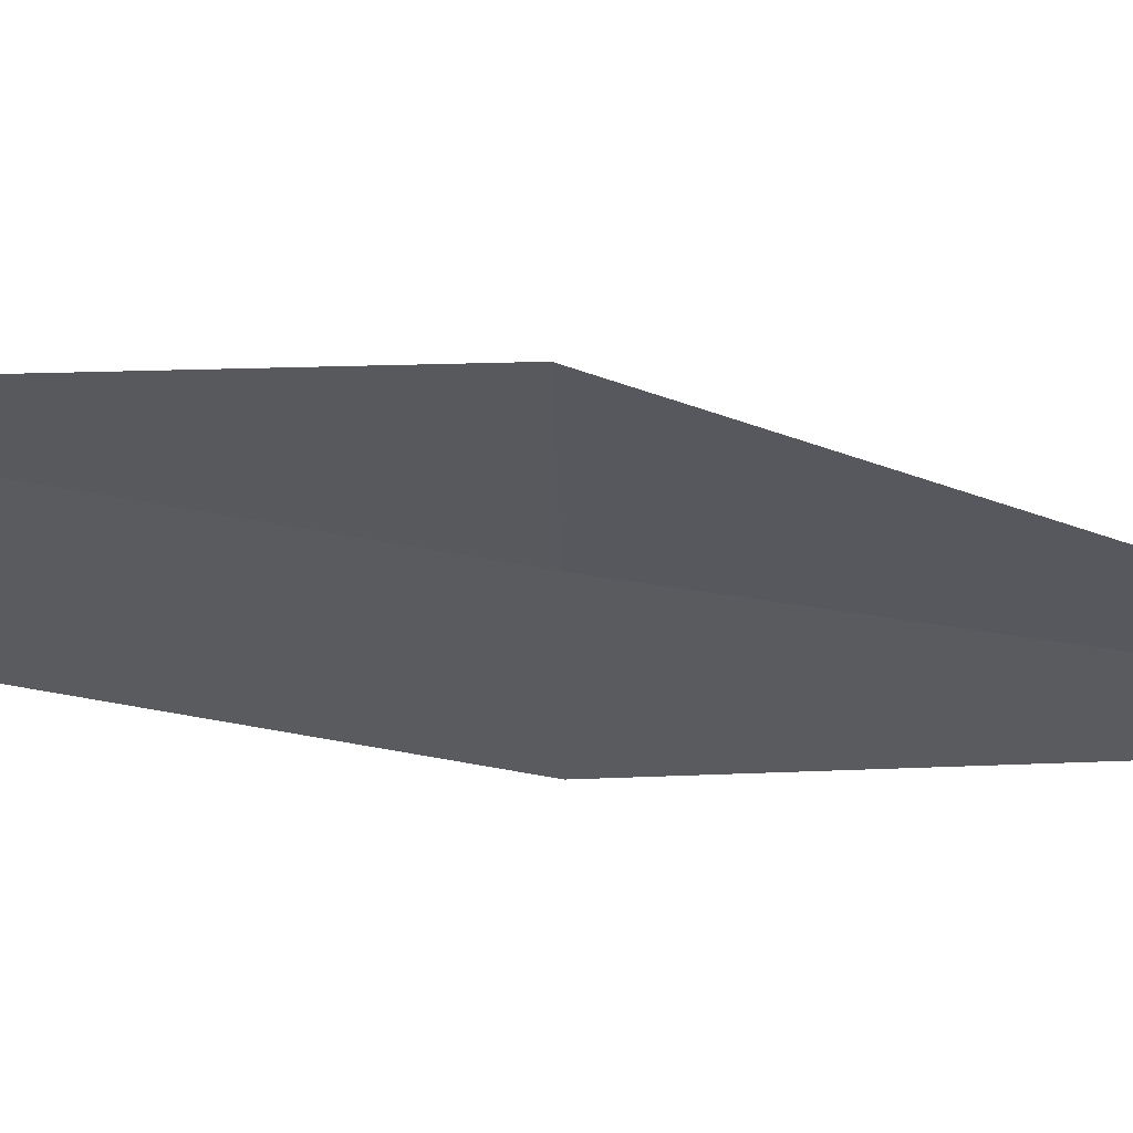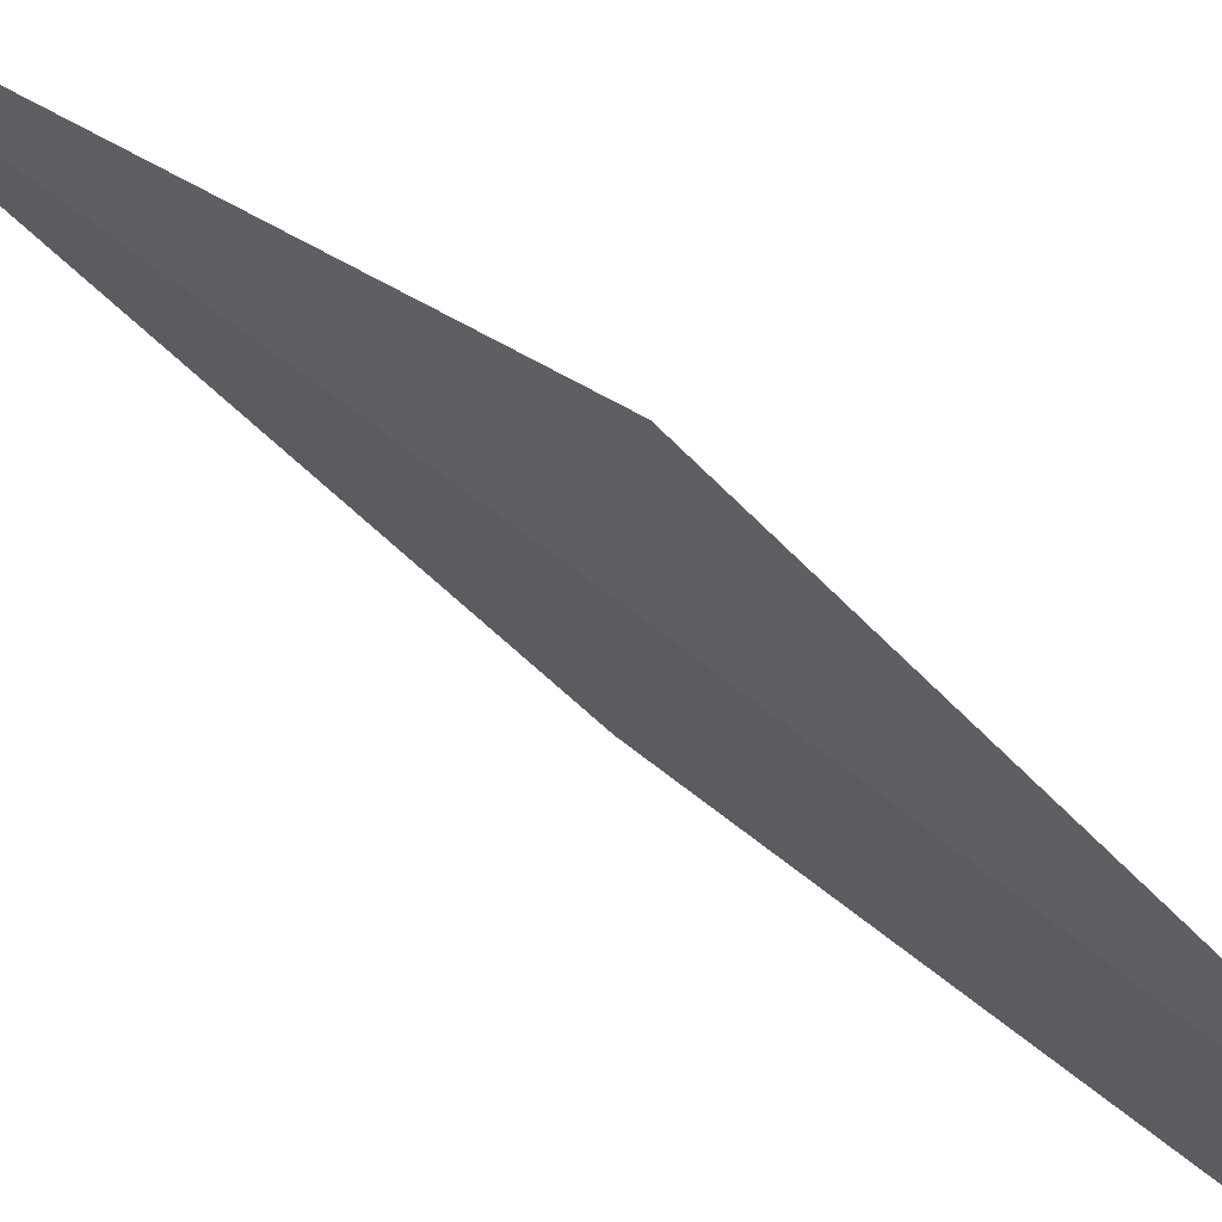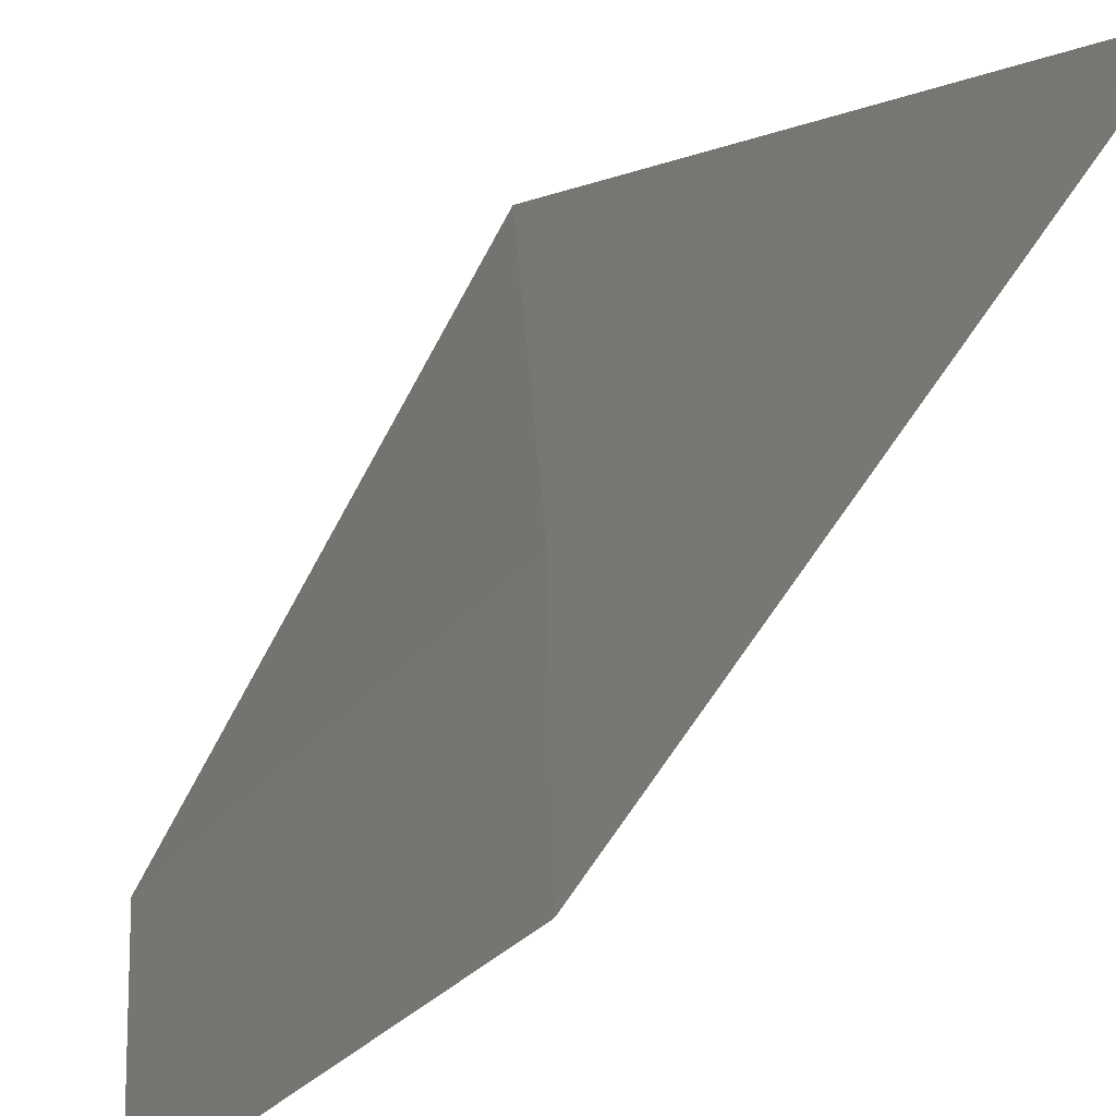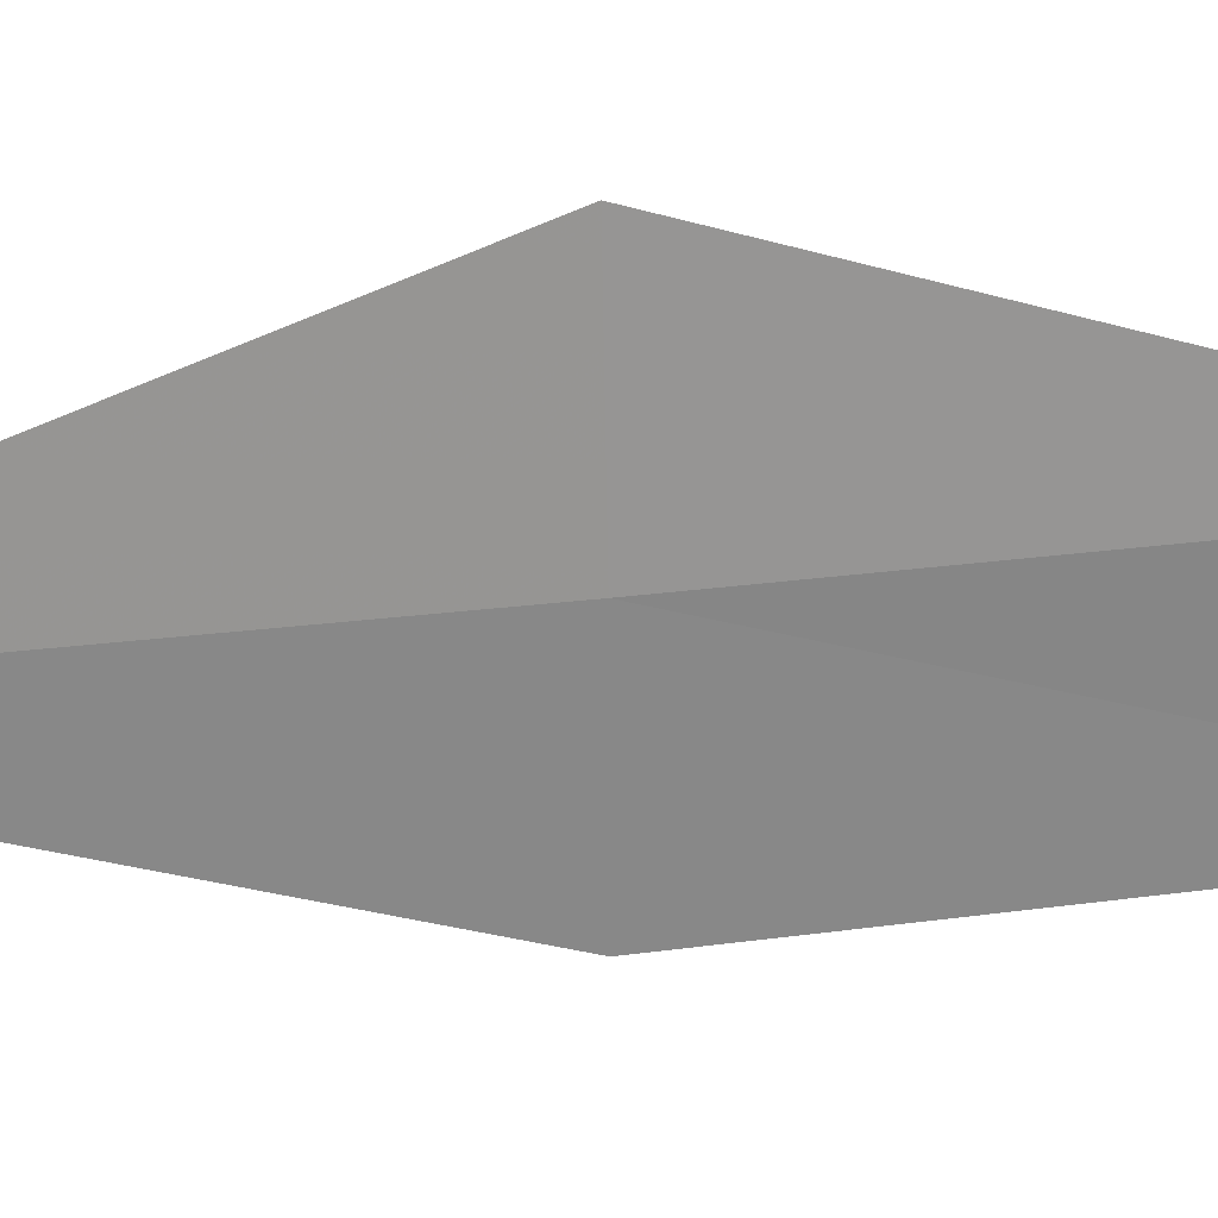
<metadata>
{"format":"obj","ext":"obj","renderer":"f3d","projection":"perspective","resolution":1024,"background":"white","views":[{"elev":54.2,"azim":104.3,"up":"+Y"},{"elev":71.0,"azim":-49.7,"up":"+Y"},{"elev":-23.1,"azim":156.4,"up":"+Y"},{"elev":28.6,"azim":-99.8,"up":"+Y"}]}
</metadata>
<code>
v 11.19 27.99 29.8
v 11.34 29.42 29.8
v 11.37 27.95 34.11
v 10.93 28.09 25.49
v 11.16 26.54 29.8
v 11.35 26.51 34.11
f 1 3 2
f 1 5 6
f 1 6 3
f 1 2 4
f 1 4 5

</code>
